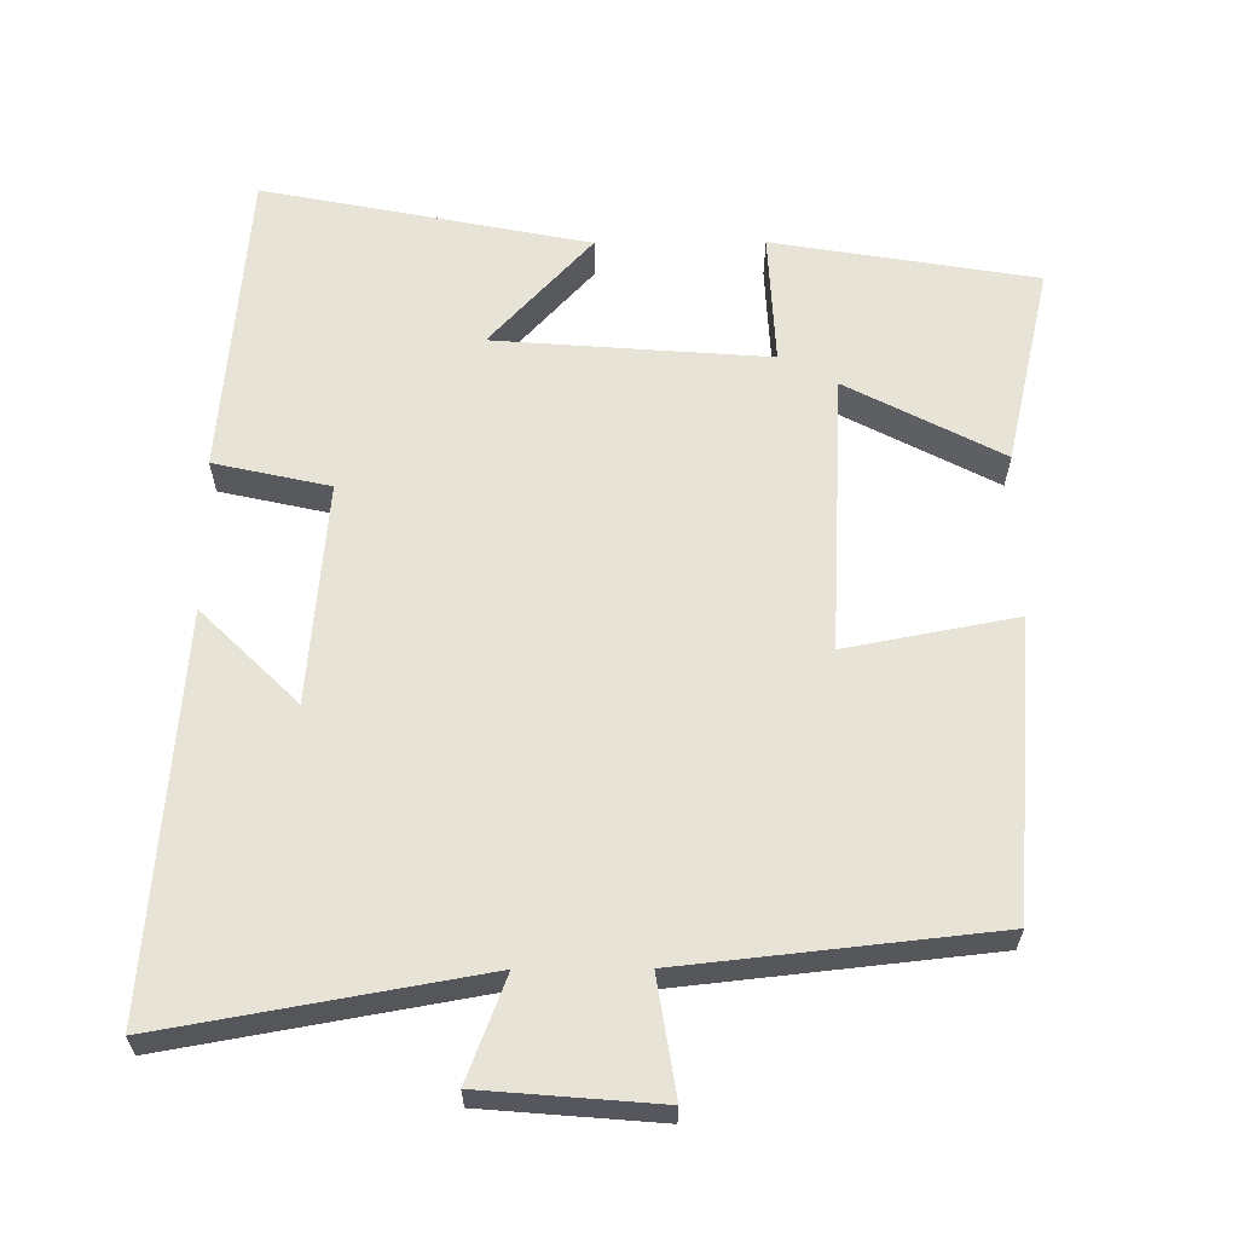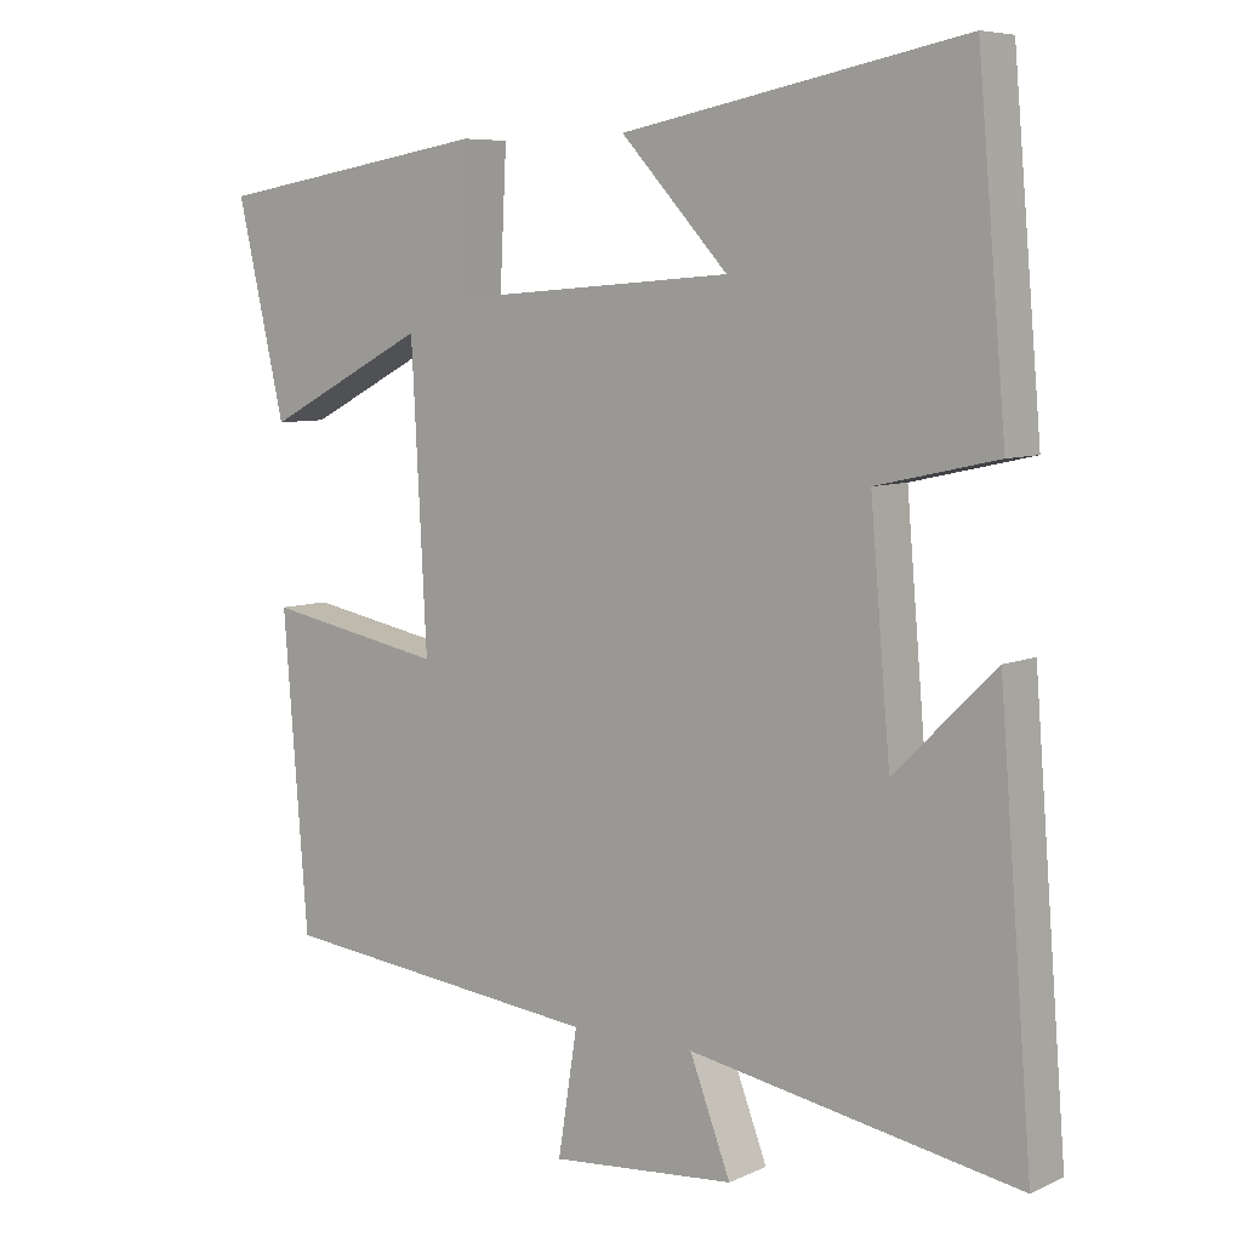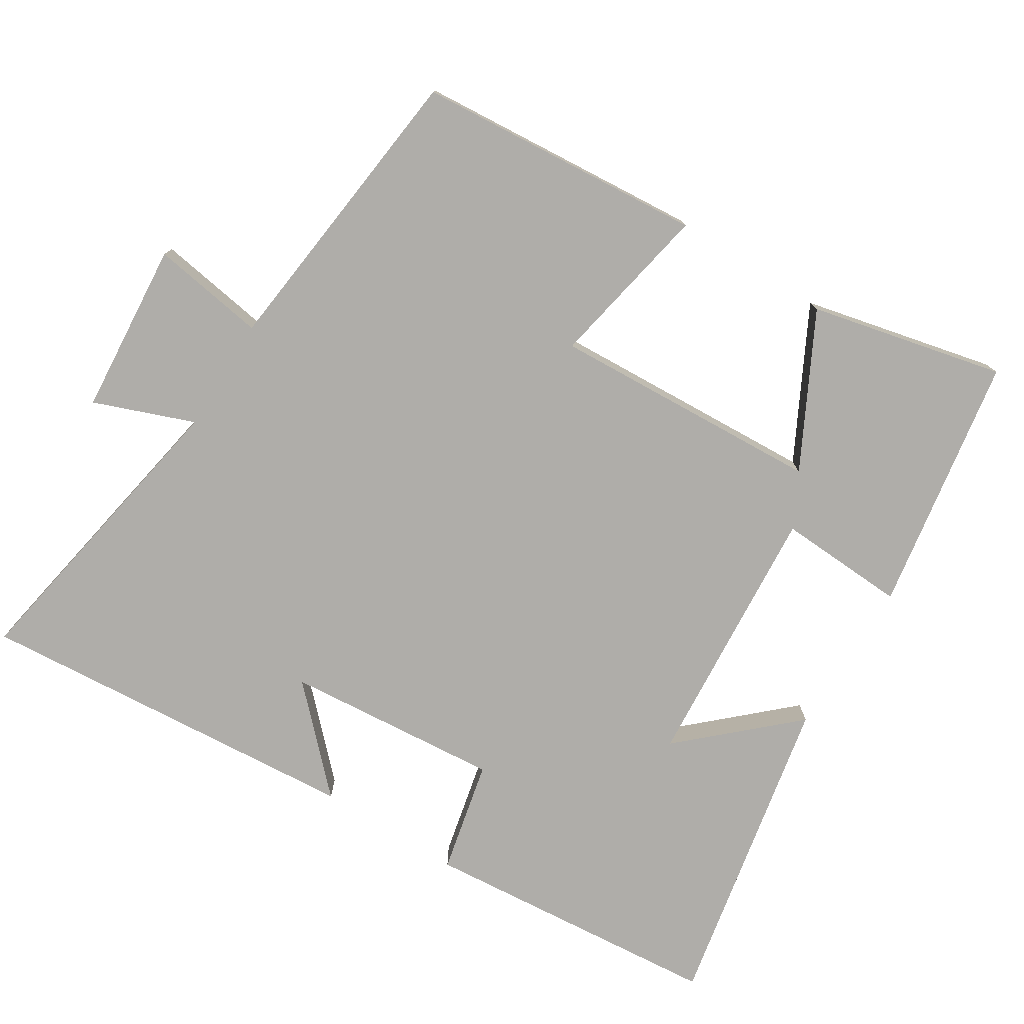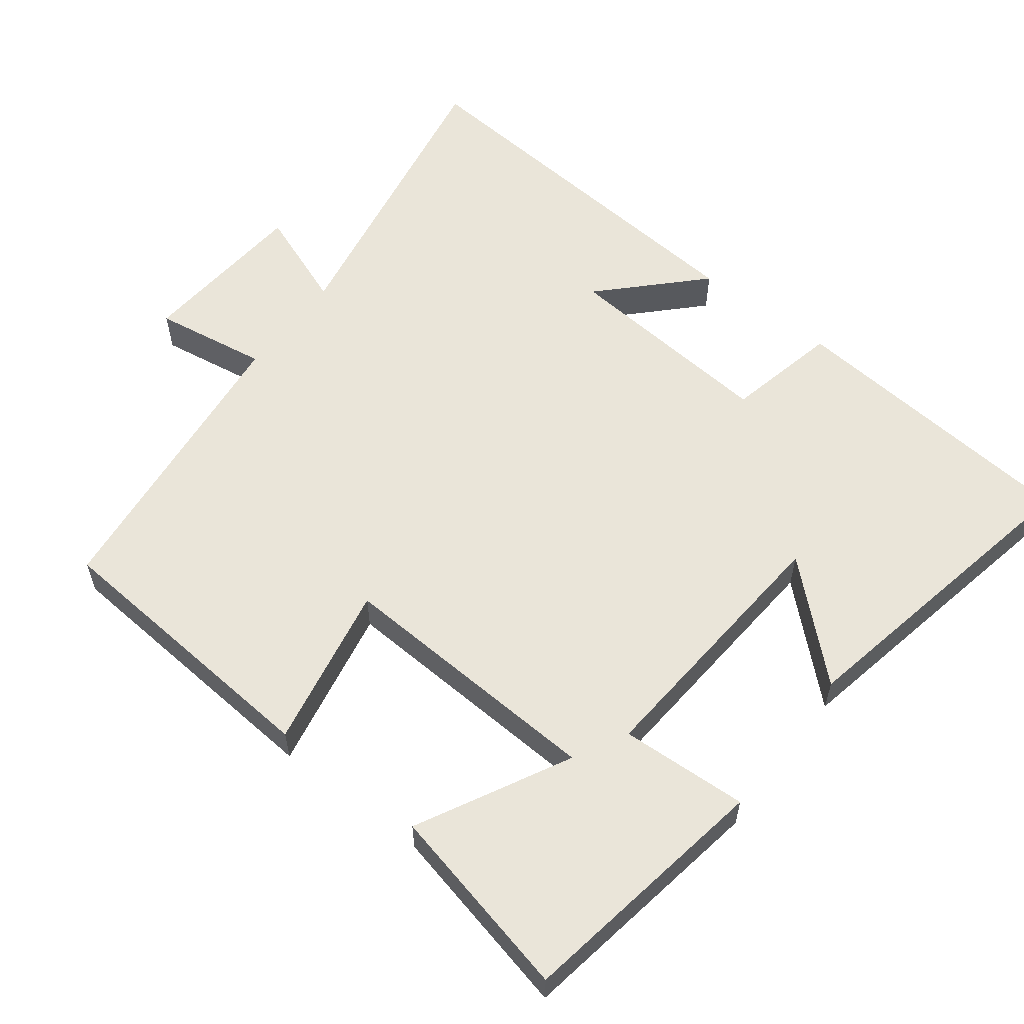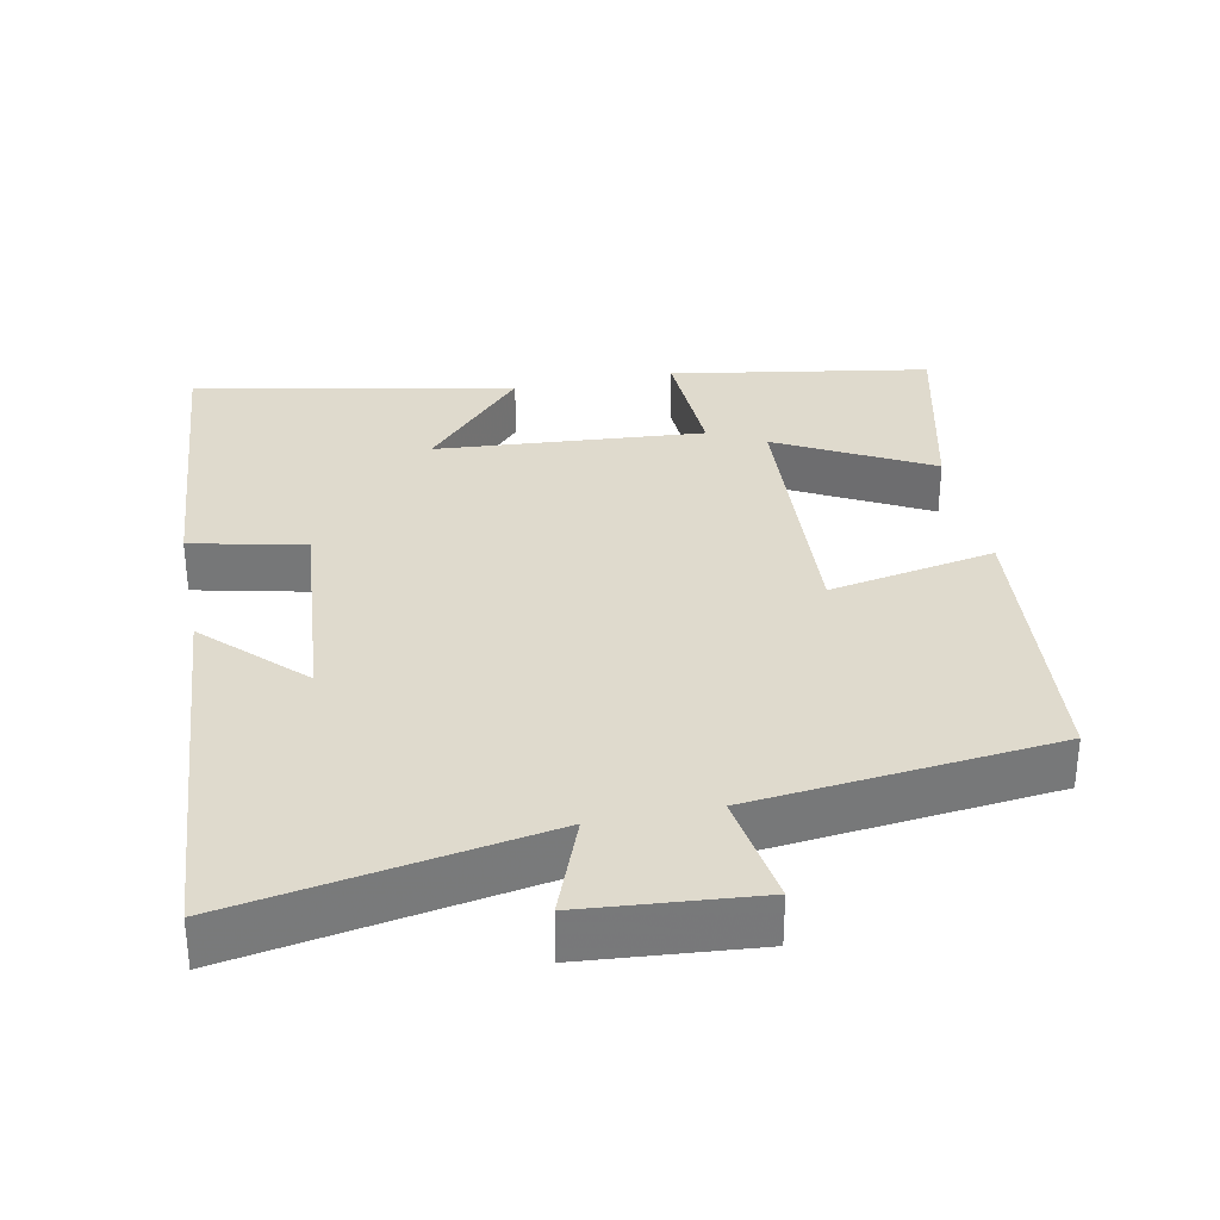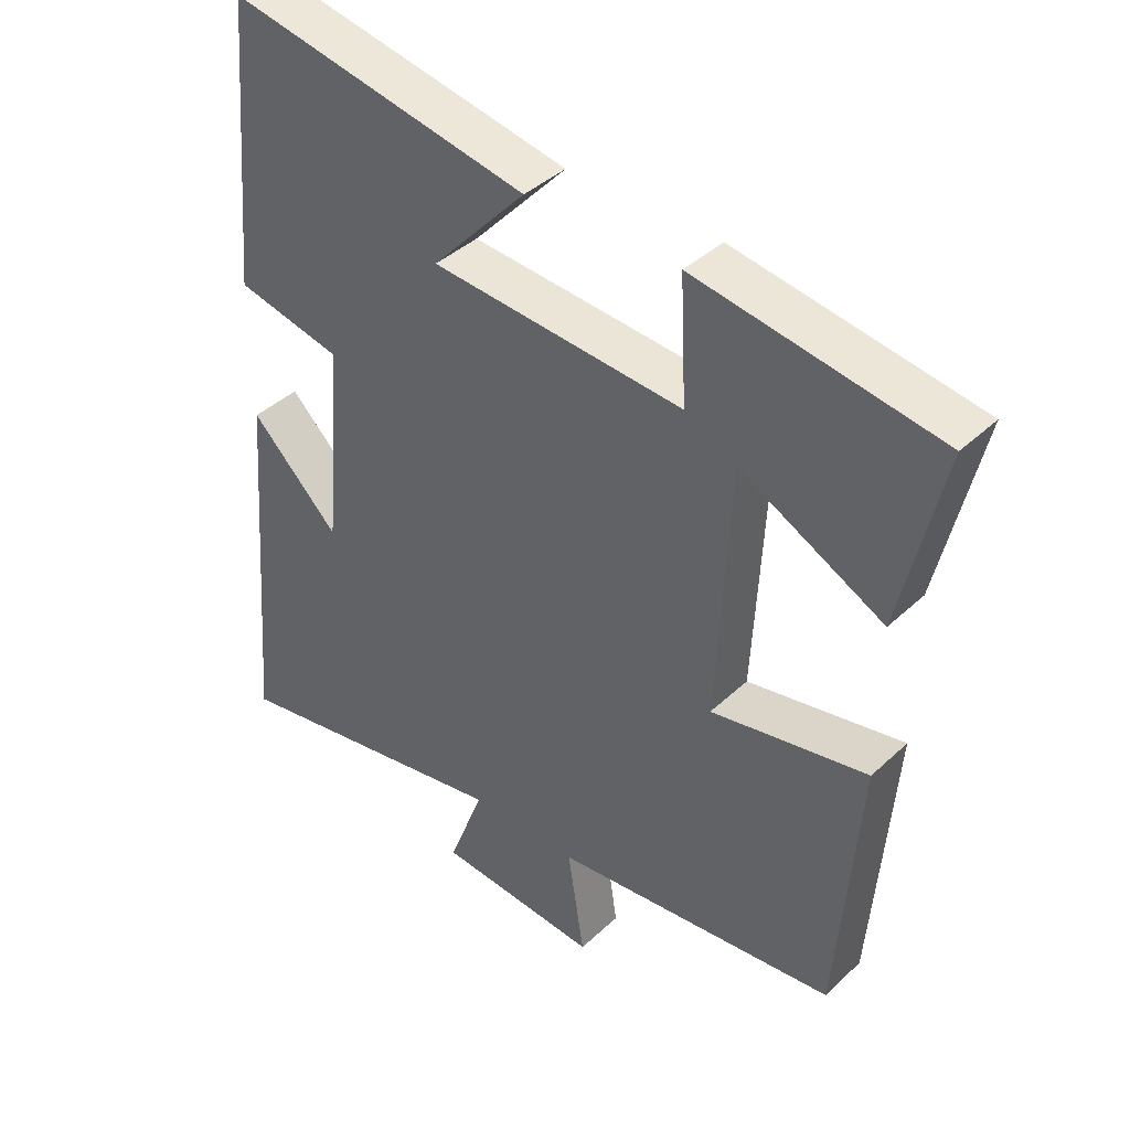
<metadata>
{"format":"obj","ext":"obj","renderer":"f3d","projection":"perspective","resolution":1024,"background":"white","views":[{"elev":62.3,"azim":179.7,"up":"+Y"},{"elev":7.0,"azim":37.9,"up":"+Z"},{"elev":-77.3,"azim":-122.1,"up":"+Y"},{"elev":58.5,"azim":-52.6,"up":"+Y"},{"elev":32.8,"azim":168.8,"up":"+Y"},{"elev":40.1,"azim":-138.8,"up":"+Z"}]}
</metadata>
<code>
v -0.562 0.07 0.441
v -0.204 0.07 0.5
v -0.213 0.07 0.321
v 0.159 0.07 0.349
v 0.02 0.07 0.5
v 0.463 0.07 0.587
v 0.5 0.07 0.168
v 0.343 0.07 0.133
v 0.369 0.07 -0.167
v 0.5 0.07 -0.038
v 0.543 0.07 -0.576
v 0.115 0.07 -0.5
v 0.168 0.07 -0.639
v -0.072 0.07 -0.659
v -0.047 0.07 -0.5
v -0.468 0.07 -0.454
v -0.5 0.07 -0.053
v -0.269 0.07 -0.097
v -0.289 0.07 0.281
v -0.5 0.07 0.171
v -0.562 0 0.441
v -0.204 0 0.5
v -0.213 0 0.321
v 0.159 0 0.349
v 0.02 0 0.5
v 0.463 0 0.587
v 0.5 0 0.168
v 0.343 0 0.133
v 0.369 0 -0.167
v 0.5 0 -0.038
v 0.543 0 -0.576
v 0.115 0 -0.5
v 0.168 0 -0.639
v -0.072 0 -0.659
v -0.047 0 -0.5
v -0.468 0 -0.454
v -0.5 0 -0.053
v -0.269 0 -0.097
v -0.289 0 0.281
v -0.5 0 0.171
f 1 2 3
f 20 1 3
f 19 20 3
f 18 19 3 4
f 15 16 17 18
f 15 18 4
f 12 13 14 15
f 12 15 4
f 9 10 11 12
f 8 9 12 4
f 7 8 4
f 4 5 6 7
f 23 22 21
f 23 21 40
f 23 40 39
f 24 23 39 38
f 38 37 36 35
f 24 38 35
f 35 34 33 32
f 24 35 32
f 32 31 30 29
f 24 32 29 28
f 24 28 27
f 27 26 25 24
f 1 21 22 2
f 2 22 23 3
f 3 23 24 4
f 4 24 25 5
f 5 25 26 6
f 6 26 27 7
f 7 27 28 8
f 8 28 29 9
f 9 29 30 10
f 10 30 31 11
f 11 31 32 12
f 12 32 33 13
f 13 33 34 14
f 14 34 35 15
f 15 35 36 16
f 16 36 37 17
f 17 37 38 18
f 18 38 39 19
f 19 39 40 20
f 20 40 21 1

</code>
